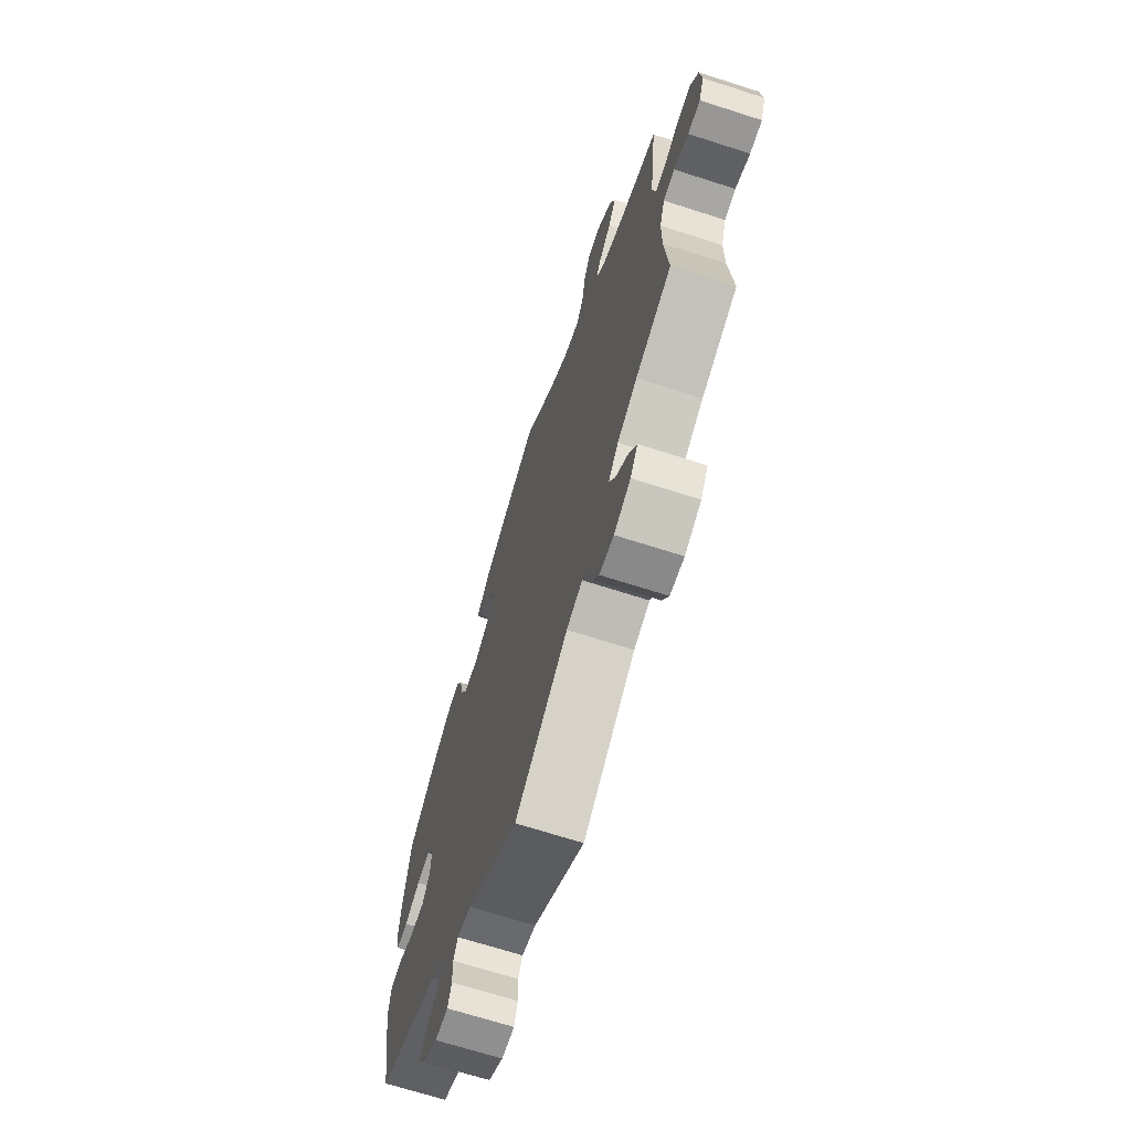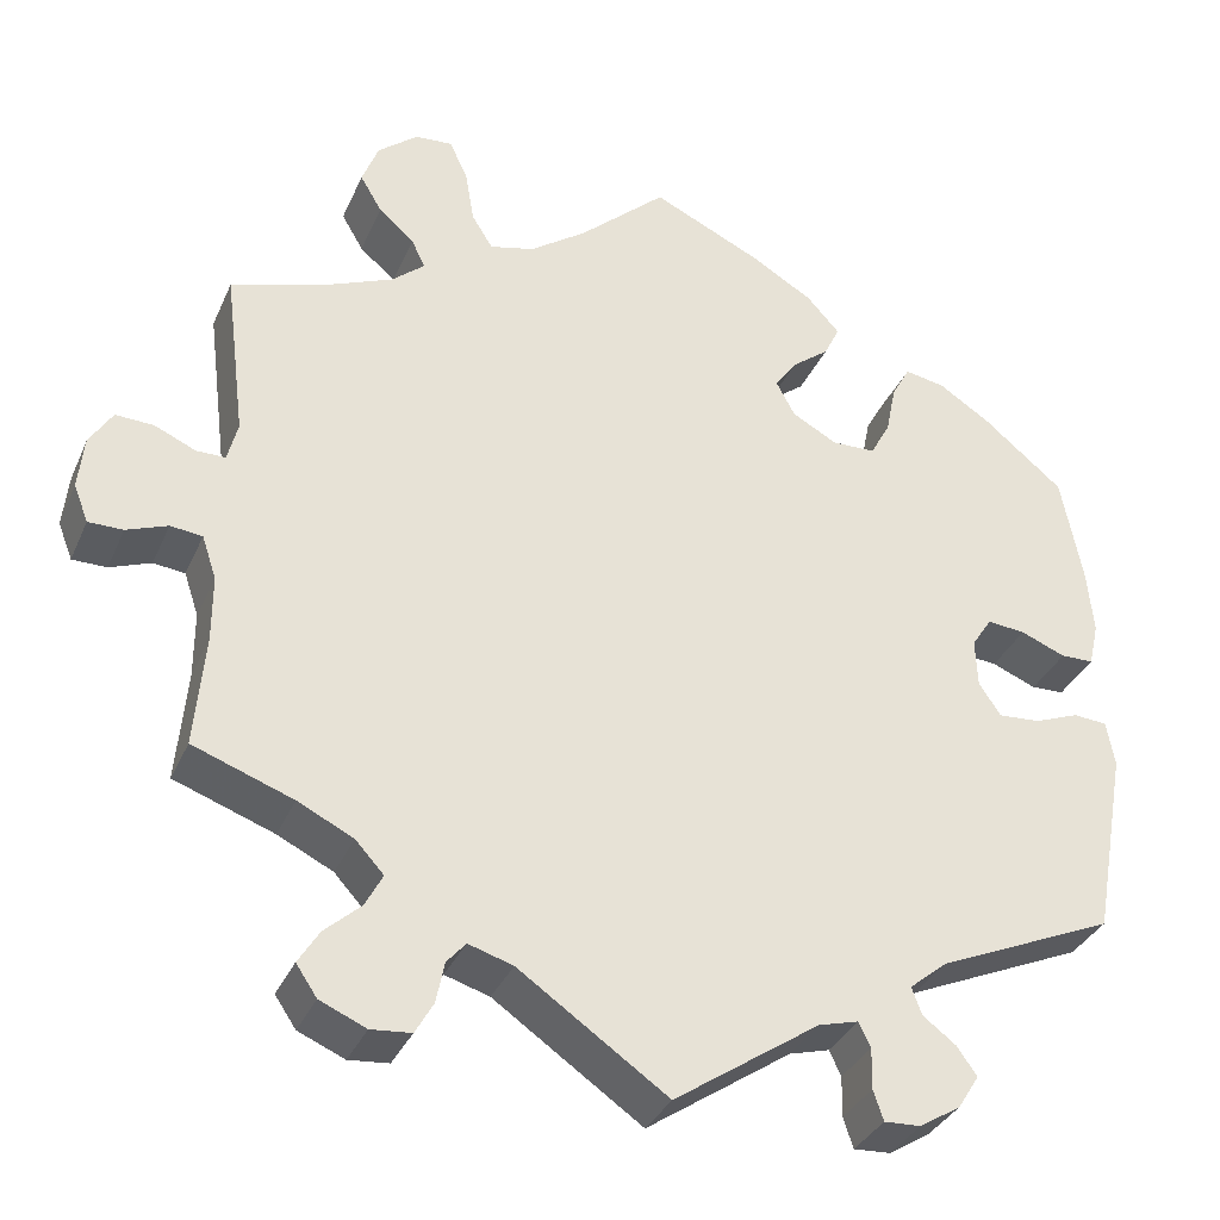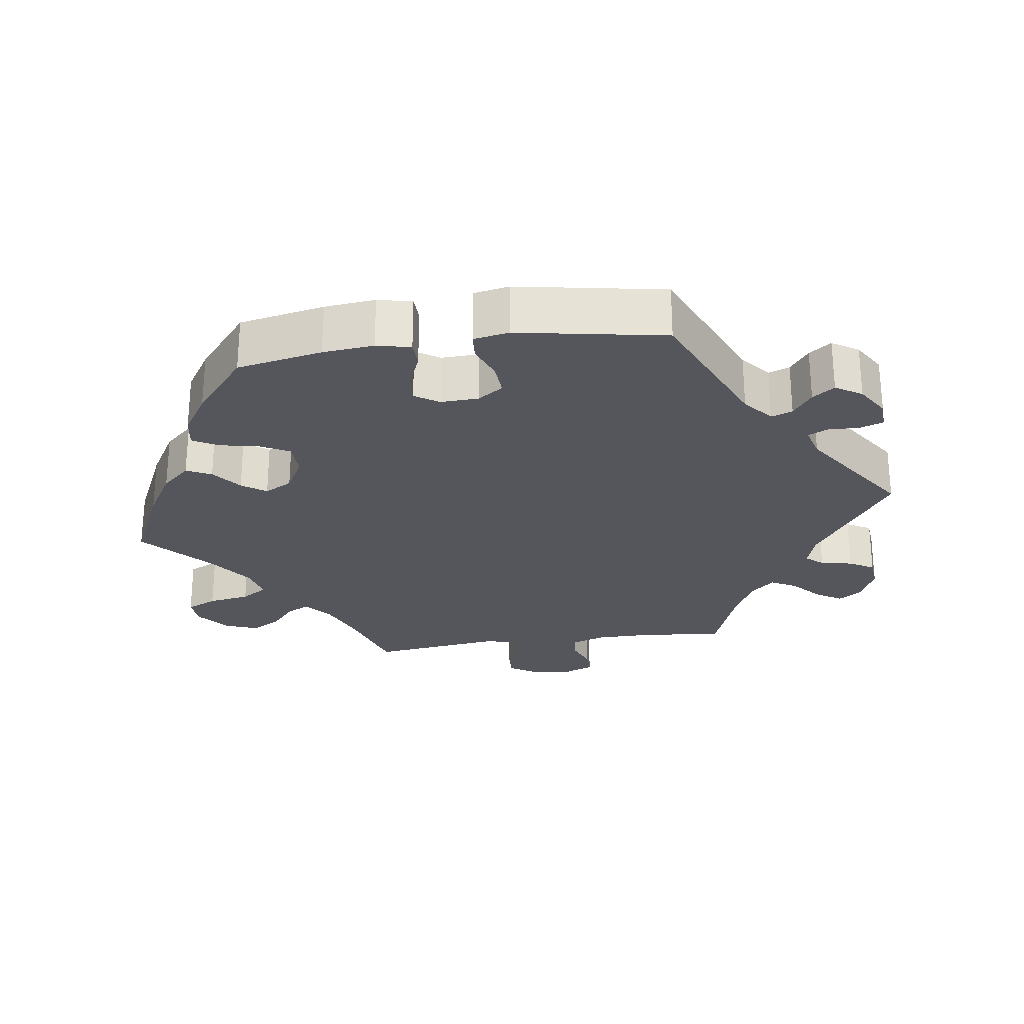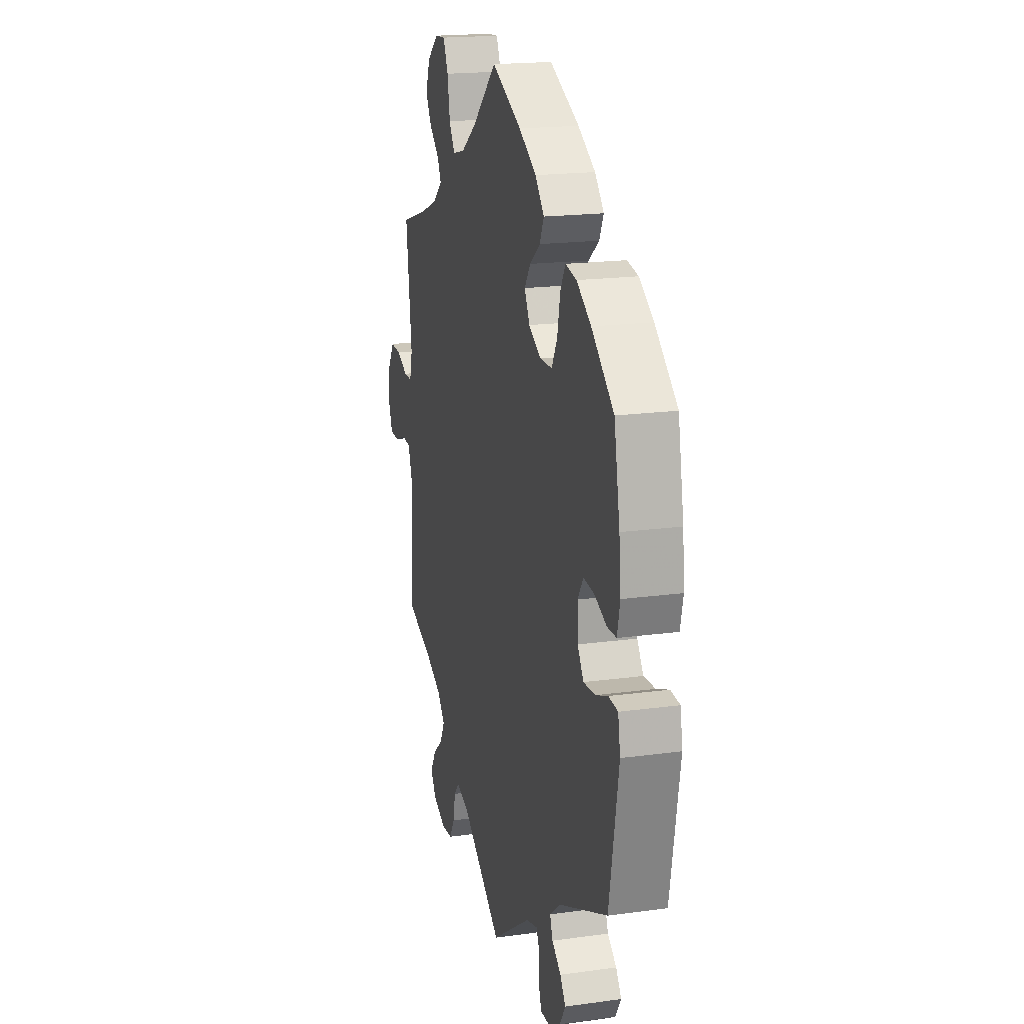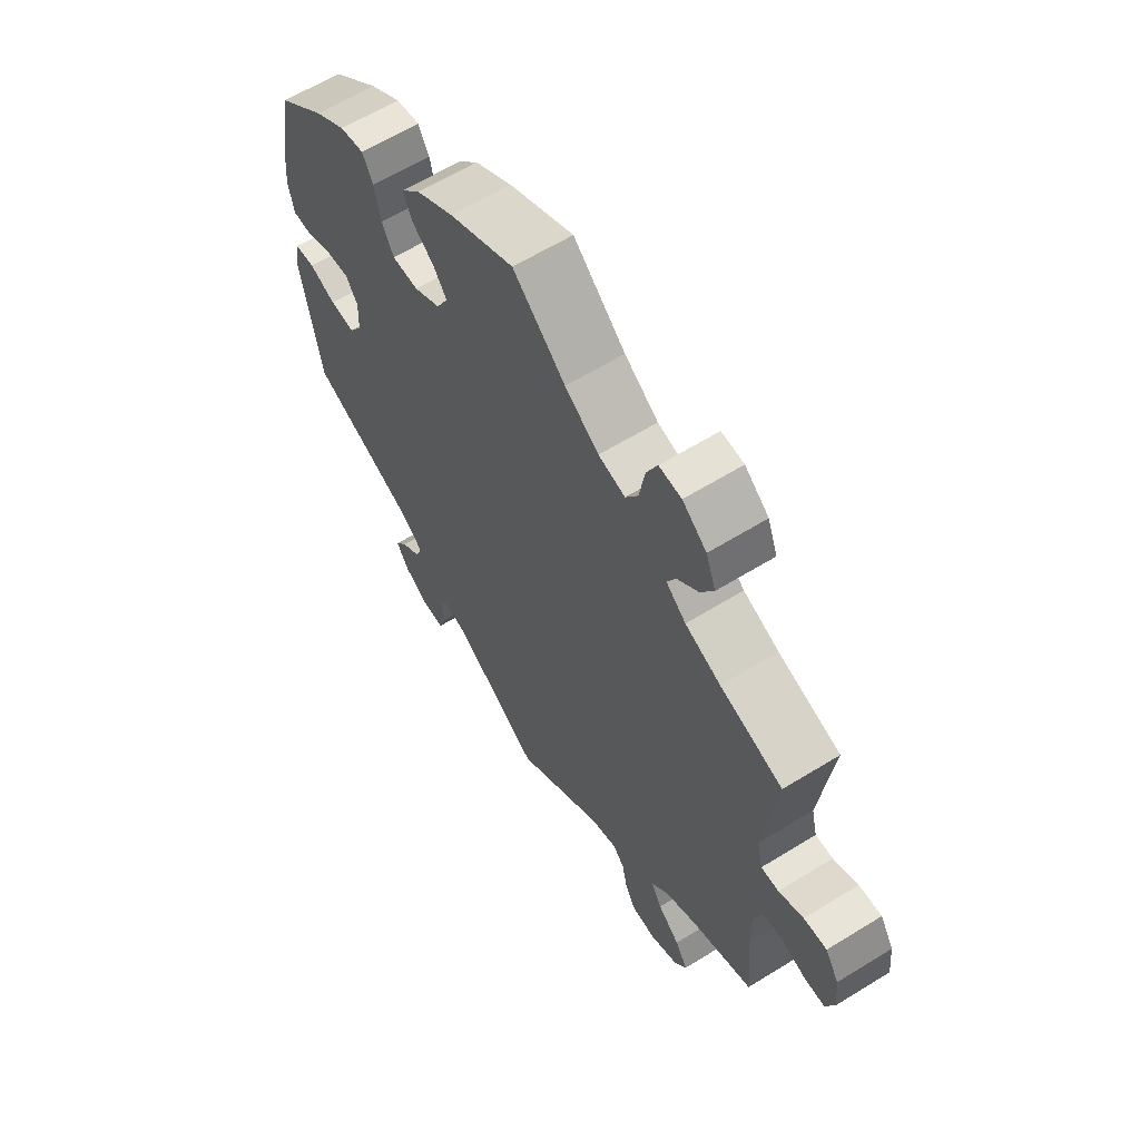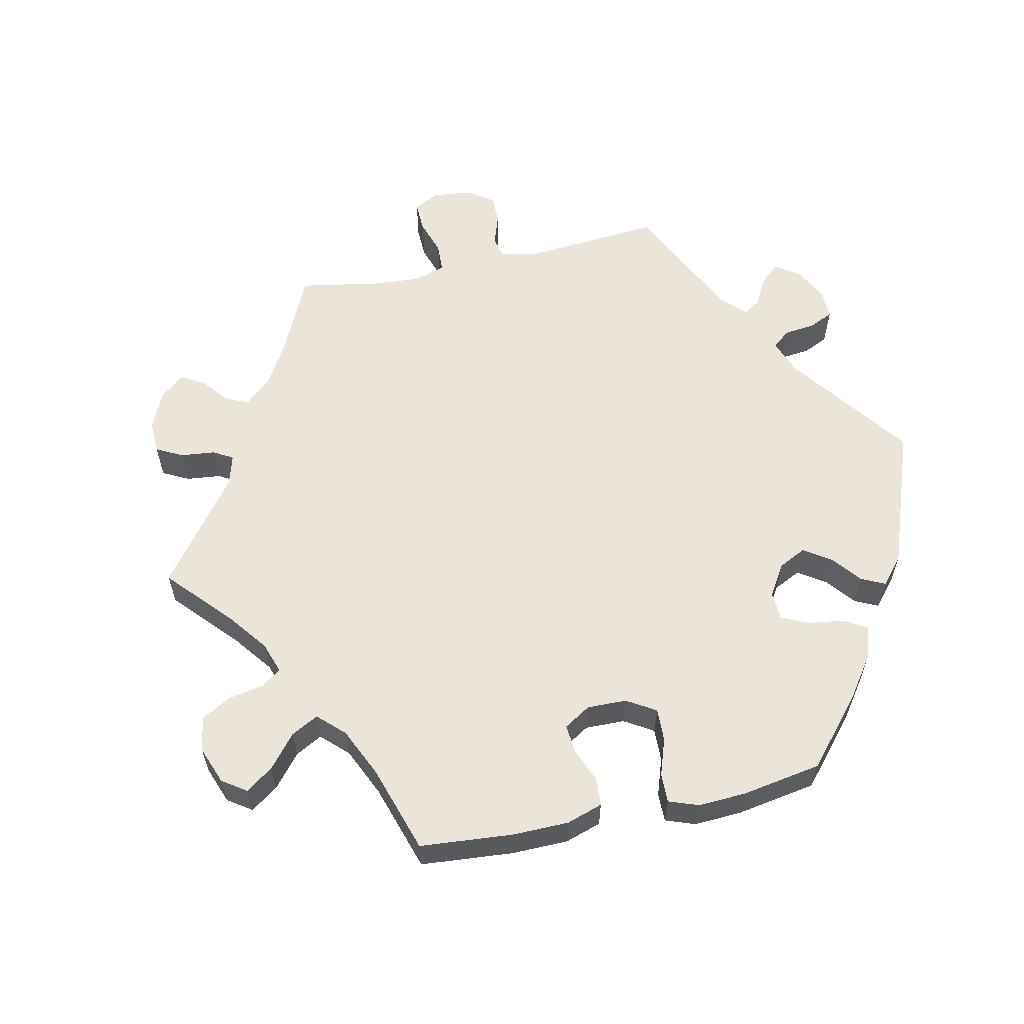
<metadata>
{"format":"obj","ext":"obj","renderer":"f3d","projection":"perspective","resolution":1024,"background":"white","views":[{"elev":-68.2,"azim":-107.9,"up":"+Z"},{"elev":-34.2,"azim":-21.4,"up":"+Z"},{"elev":-26.2,"azim":98.2,"up":"+Y"},{"elev":18.7,"azim":75.3,"up":"+Z"},{"elev":61.8,"azim":-122.1,"up":"+Z"},{"elev":59.1,"azim":17.8,"up":"+Y"}]}
</metadata>
<code>
v -0.163 0.07 -0.465
v -0.212 0.07 -0.45
v -0.233 0.07 -0.474
v -0.242 0.07 -0.519
v -0.262 0.07 -0.554
v -0.306 0.07 -0.558
v -0.357 0.07 -0.536
v -0.38 0.07 -0.502
v -0.357 0.07 -0.465
v -0.317 0.07 -0.429
v -0.298 0.07 -0.393
v -0.329 0.07 -0.359
v -0.39 0.07 -0.329
v -0.5 0.07 -0.289
v -0.489 0.07 -0.166
v -0.489 0.07 -0.093
v -0.505 0.07 -0.045
v -0.54 0.07 -0.041
v -0.585 0.07 -0.058
v -0.623 0.07 -0.058
v -0.639 0.07 -0.017
v -0.633 0.07 0.041
v -0.608 0.07 0.081
v -0.566 0.07 0.079
v -0.521 0.07 0.059
v -0.489 0.07 0.059
v -0.478 0.07 0.103
v -0.501 0.07 0.288
v -0.387 0.07 0.324
v -0.322 0.07 0.351
v -0.286 0.07 0.382
v -0.301 0.07 0.413
v -0.34 0.07 0.447
v -0.364 0.07 0.488
v -0.346 0.07 0.535
v -0.302 0.07 0.571
v -0.261 0.07 0.574
v -0.241 0.07 0.531
v -0.231 0.07 0.472
v -0.208 0.07 0.435
v -0.159 0.07 0.447
v -0.097 0.07 0.491
v -0.001 0.07 0.578
v 0.118 0.07 0.522
v 0.187 0.07 0.481
v 0.223 0.07 0.441
v 0.206 0.07 0.406
v 0.165 0.07 0.374
v 0.141 0.07 0.34
v 0.162 0.07 0.301
v 0.211 0.07 0.274
v 0.259 0.07 0.275
v 0.281 0.07 0.316
v 0.292 0.07 0.371
v 0.312 0.07 0.407
v 0.356 0.07 0.399
v 0.413 0.07 0.362
v 0.501 0.07 0.289
v 0.524 0.07 0.169
v 0.531 0.07 0.097
v 0.52 0.07 0.049
v 0.484 0.07 0.048
v 0.435 0.07 0.068
v 0.393 0.07 0.072
v 0.371 0.07 0.038
v 0.373 0.07 -0.015
v 0.397 0.07 -0.051
v 0.443 0.07 -0.048
v 0.492 0.07 -0.029
v 0.529 0.07 -0.032
v 0.538 0.07 -0.082
v 0.501 0.07 -0.289
v 0.306 0.07 -0.374
v 0.265 0.07 -0.408
v 0.276 0.07 -0.438
v 0.312 0.07 -0.465
v 0.334 0.07 -0.496
v 0.311 0.07 -0.533
v 0.266 0.07 -0.561
v 0.226 0.07 -0.563
v 0.215 0.07 -0.53
v 0.216 0.07 -0.485
v 0.203 0.07 -0.458
v 0.159 0.07 -0.47
v 0 0.07 -0.578
v -0.163 0 -0.465
v -0.212 0 -0.45
v -0.233 0 -0.474
v -0.242 0 -0.519
v -0.262 0 -0.554
v -0.306 0 -0.558
v -0.357 0 -0.536
v -0.38 0 -0.502
v -0.357 0 -0.465
v -0.317 0 -0.429
v -0.298 0 -0.393
v -0.329 0 -0.359
v -0.39 0 -0.329
v -0.5 0 -0.289
v -0.489 0 -0.166
v -0.489 0 -0.093
v -0.505 0 -0.045
v -0.54 0 -0.041
v -0.585 0 -0.058
v -0.623 0 -0.058
v -0.639 0 -0.017
v -0.633 0 0.041
v -0.608 0 0.081
v -0.566 0 0.079
v -0.521 0 0.059
v -0.489 0 0.059
v -0.478 0 0.103
v -0.501 0 0.288
v -0.387 0 0.324
v -0.322 0 0.351
v -0.286 0 0.382
v -0.301 0 0.413
v -0.34 0 0.447
v -0.364 0 0.488
v -0.346 0 0.535
v -0.302 0 0.571
v -0.261 0 0.574
v -0.241 0 0.531
v -0.231 0 0.472
v -0.208 0 0.435
v -0.159 0 0.447
v -0.097 0 0.491
v -0.001 0 0.578
v 0.118 0 0.522
v 0.187 0 0.481
v 0.223 0 0.441
v 0.206 0 0.406
v 0.165 0 0.374
v 0.141 0 0.34
v 0.162 0 0.301
v 0.211 0 0.274
v 0.259 0 0.275
v 0.281 0 0.316
v 0.292 0 0.371
v 0.312 0 0.407
v 0.356 0 0.399
v 0.413 0 0.362
v 0.501 0 0.289
v 0.524 0 0.169
v 0.531 0 0.097
v 0.52 0 0.049
v 0.484 0 0.048
v 0.435 0 0.068
v 0.393 0 0.072
v 0.371 0 0.038
v 0.373 0 -0.015
v 0.397 0 -0.051
v 0.443 0 -0.048
v 0.492 0 -0.029
v 0.529 0 -0.032
v 0.538 0 -0.082
v 0.501 0 -0.289
v 0.306 0 -0.374
v 0.265 0 -0.408
v 0.276 0 -0.438
v 0.312 0 -0.465
v 0.334 0 -0.496
v 0.311 0 -0.533
v 0.266 0 -0.561
v 0.226 0 -0.563
v 0.215 0 -0.53
v 0.216 0 -0.485
v 0.203 0 -0.458
v 0.159 0 -0.47
v 0 0 -0.578
f 84 85 1
f 83 84 1 2
f 79 80 81 82
f 79 82 83
f 78 79 83
f 75 76 77 78
f 75 78 83
f 74 75 83 2
f 70 71 72 73
f 68 69 70 73
f 67 68 73 74
f 66 67 74 2
f 60 61 62 63
f 60 63 64
f 59 60 64
f 58 59 64
f 57 58 64 65
f 53 54 55 56
f 52 53 56 57
f 45 46 47 48
f 45 48 49
f 42 43 44 45
f 41 42 45 49
f 40 41 49 50
f 36 37 38 39
f 36 39 40
f 35 36 40
f 32 33 34 35
f 31 32 35 40
f 30 31 40 50
f 27 28 29
f 26 27 29 30
f 22 23 24 25
f 22 25 26
f 21 22 26
f 18 19 20 21
f 17 18 21 26
f 16 17 26 30
f 13 14 15
f 12 13 15 16
f 11 12 16 30
f 7 8 9 10
f 7 10 11
f 6 7 11
f 3 4 5 6
f 3 6 11
f 2 3 11 30
f 65 66 2 30
f 52 57 65
f 51 52 65
f 30 50 51 65
f 86 170 169
f 87 86 169 168
f 167 166 165 164
f 168 167 164
f 168 164 163
f 163 162 161 160
f 168 163 160
f 87 168 160 159
f 158 157 156 155
f 158 155 154 153
f 159 158 153 152
f 87 159 152 151
f 148 147 146 145
f 149 148 145
f 149 145 144
f 149 144 143
f 150 149 143 142
f 141 140 139 138
f 142 141 138 137
f 133 132 131 130
f 134 133 130
f 130 129 128 127
f 134 130 127 126
f 135 134 126 125
f 124 123 122 121
f 125 124 121
f 125 121 120
f 120 119 118 117
f 125 120 117 116
f 135 125 116 115
f 114 113 112
f 115 114 112 111
f 110 109 108 107
f 111 110 107
f 111 107 106
f 106 105 104 103
f 111 106 103 102
f 115 111 102 101
f 100 99 98
f 101 100 98 97
f 115 101 97 96
f 95 94 93 92
f 96 95 92
f 96 92 91
f 91 90 89 88
f 96 91 88
f 115 96 88 87
f 115 87 151 150
f 150 142 137
f 150 137 136
f 150 136 135 115
f 1 86 87 2
f 2 87 88 3
f 3 88 89 4
f 4 89 90 5
f 5 90 91 6
f 6 91 92 7
f 7 92 93 8
f 8 93 94 9
f 9 94 95 10
f 10 95 96 11
f 11 96 97 12
f 12 97 98 13
f 13 98 99 14
f 14 99 100 15
f 15 100 101 16
f 16 101 102 17
f 17 102 103 18
f 18 103 104 19
f 19 104 105 20
f 20 105 106 21
f 21 106 107 22
f 22 107 108 23
f 23 108 109 24
f 24 109 110 25
f 25 110 111 26
f 26 111 112 27
f 27 112 113 28
f 28 113 114 29
f 29 114 115 30
f 30 115 116 31
f 31 116 117 32
f 32 117 118 33
f 33 118 119 34
f 34 119 120 35
f 35 120 121 36
f 36 121 122 37
f 37 122 123 38
f 38 123 124 39
f 39 124 125 40
f 40 125 126 41
f 41 126 127 42
f 42 127 128 43
f 43 128 129 44
f 44 129 130 45
f 45 130 131 46
f 46 131 132 47
f 47 132 133 48
f 48 133 134 49
f 49 134 135 50
f 50 135 136 51
f 51 136 137 52
f 52 137 138 53
f 53 138 139 54
f 54 139 140 55
f 55 140 141 56
f 56 141 142 57
f 57 142 143 58
f 58 143 144 59
f 59 144 145 60
f 60 145 146 61
f 61 146 147 62
f 62 147 148 63
f 63 148 149 64
f 64 149 150 65
f 65 150 151 66
f 66 151 152 67
f 67 152 153 68
f 68 153 154 69
f 69 154 155 70
f 70 155 156 71
f 71 156 157 72
f 72 157 158 73
f 73 158 159 74
f 74 159 160 75
f 75 160 161 76
f 76 161 162 77
f 77 162 163 78
f 78 163 164 79
f 79 164 165 80
f 80 165 166 81
f 81 166 167 82
f 82 167 168 83
f 83 168 169 84
f 84 169 170 85
f 85 170 86 1

</code>
